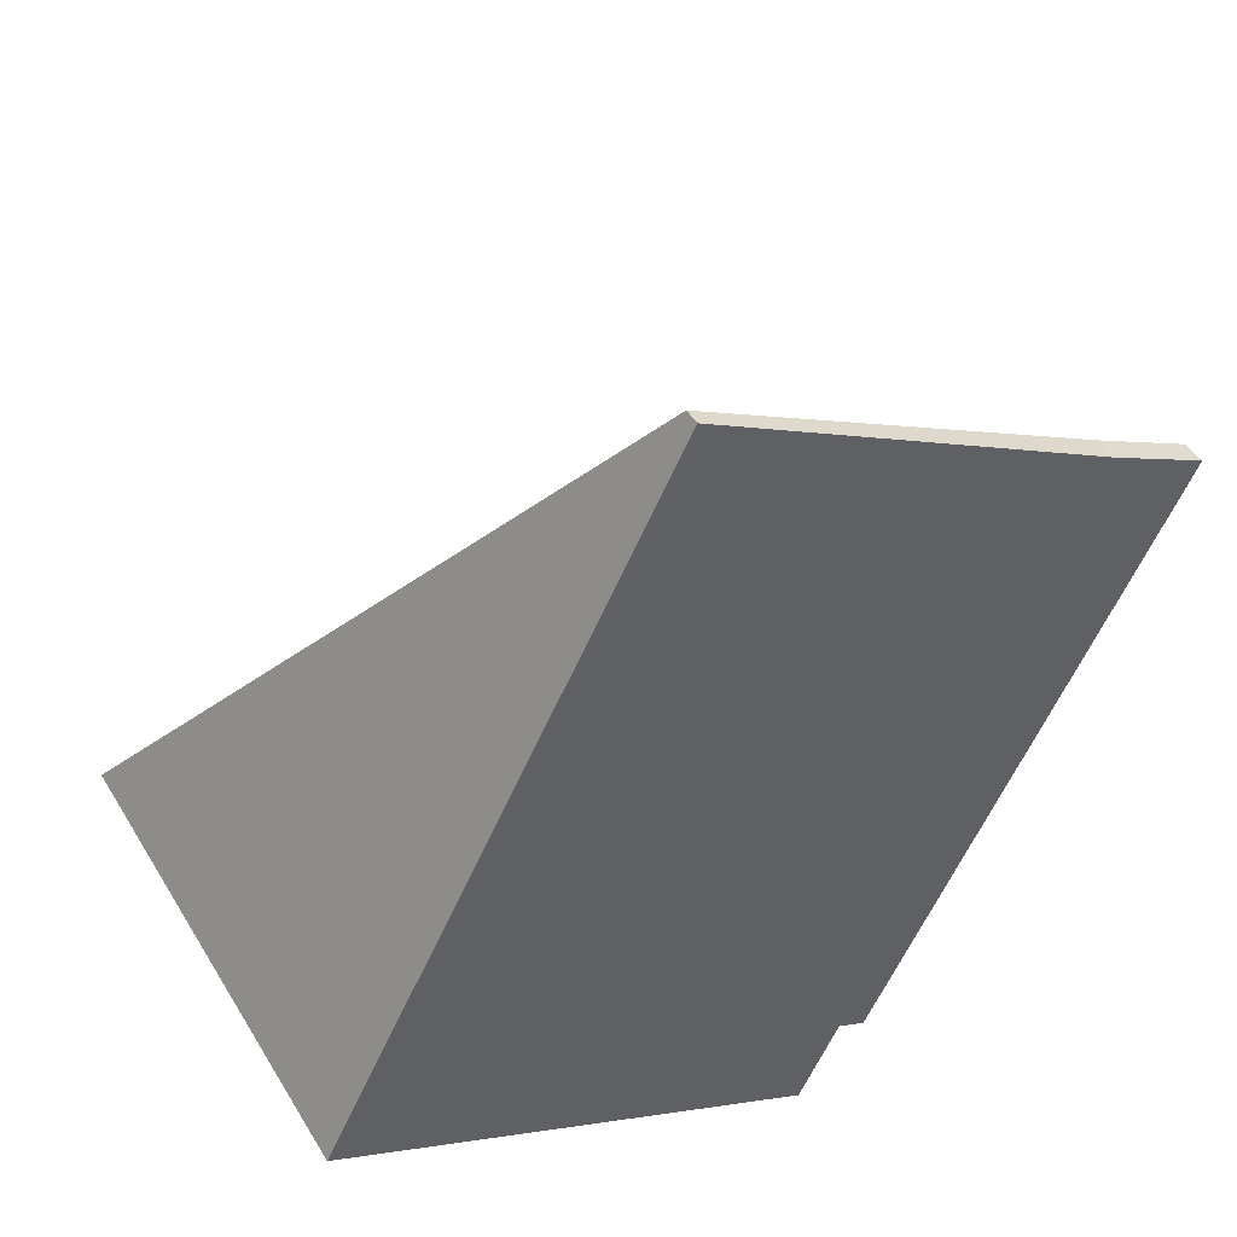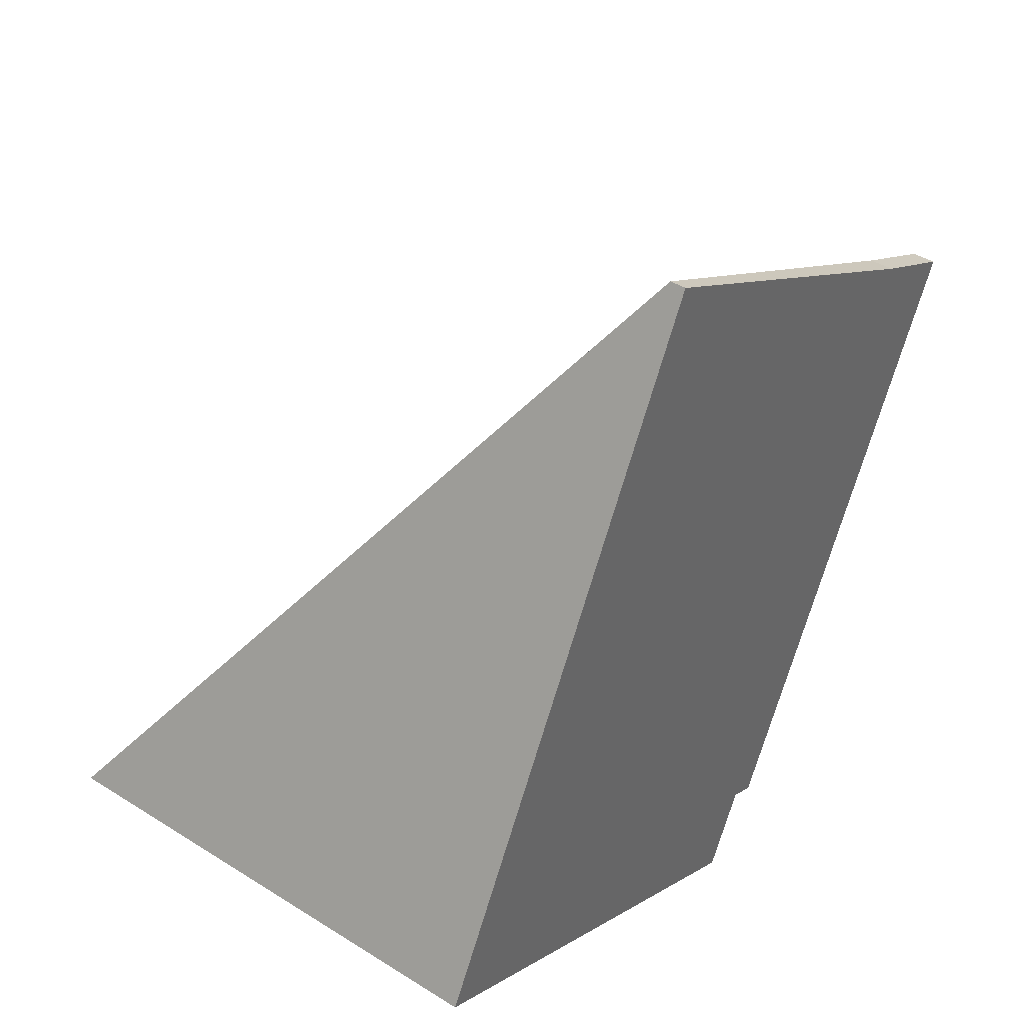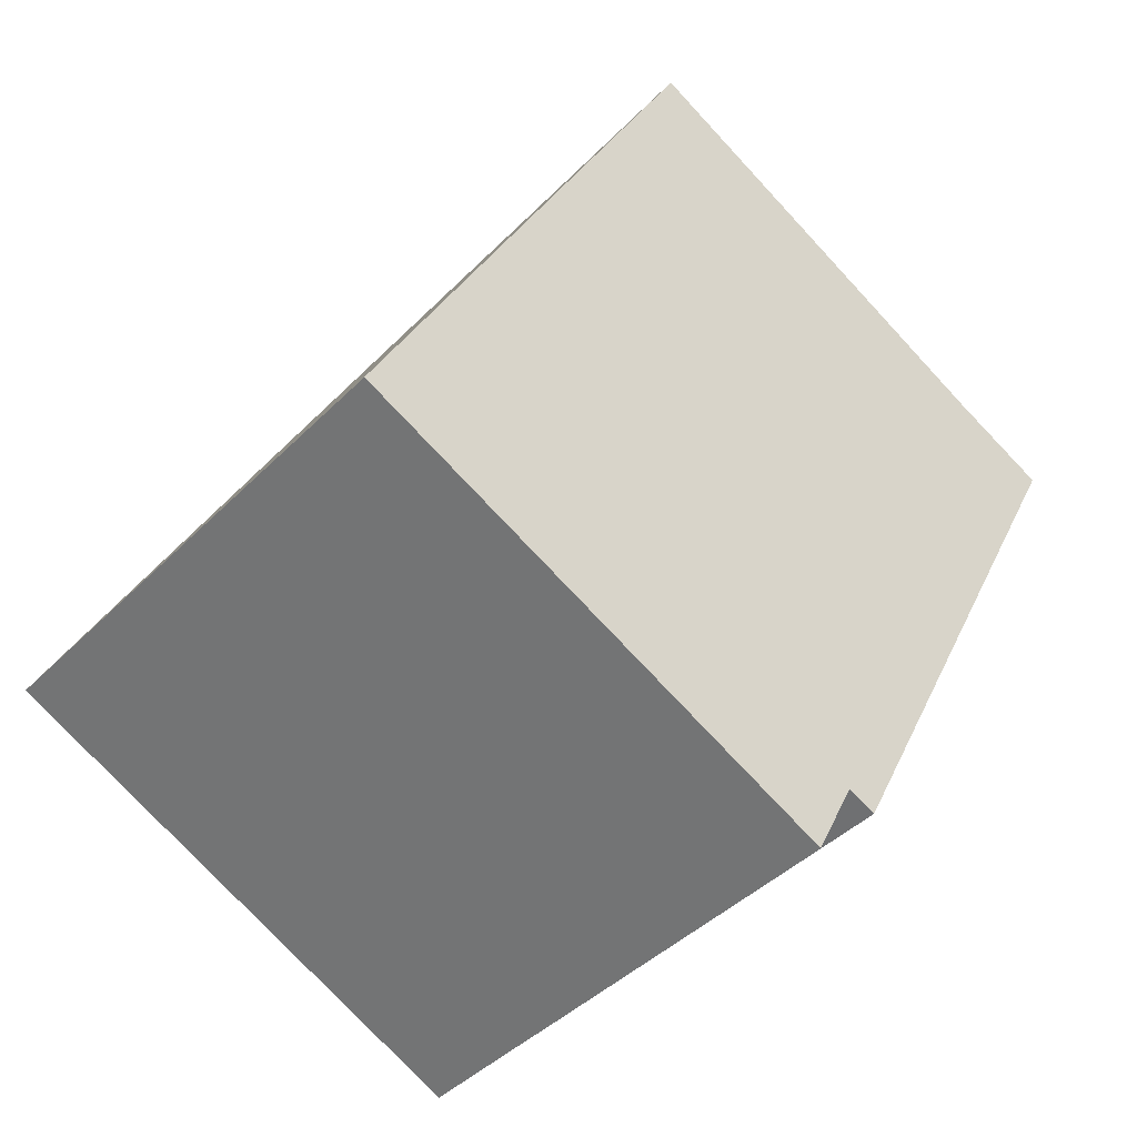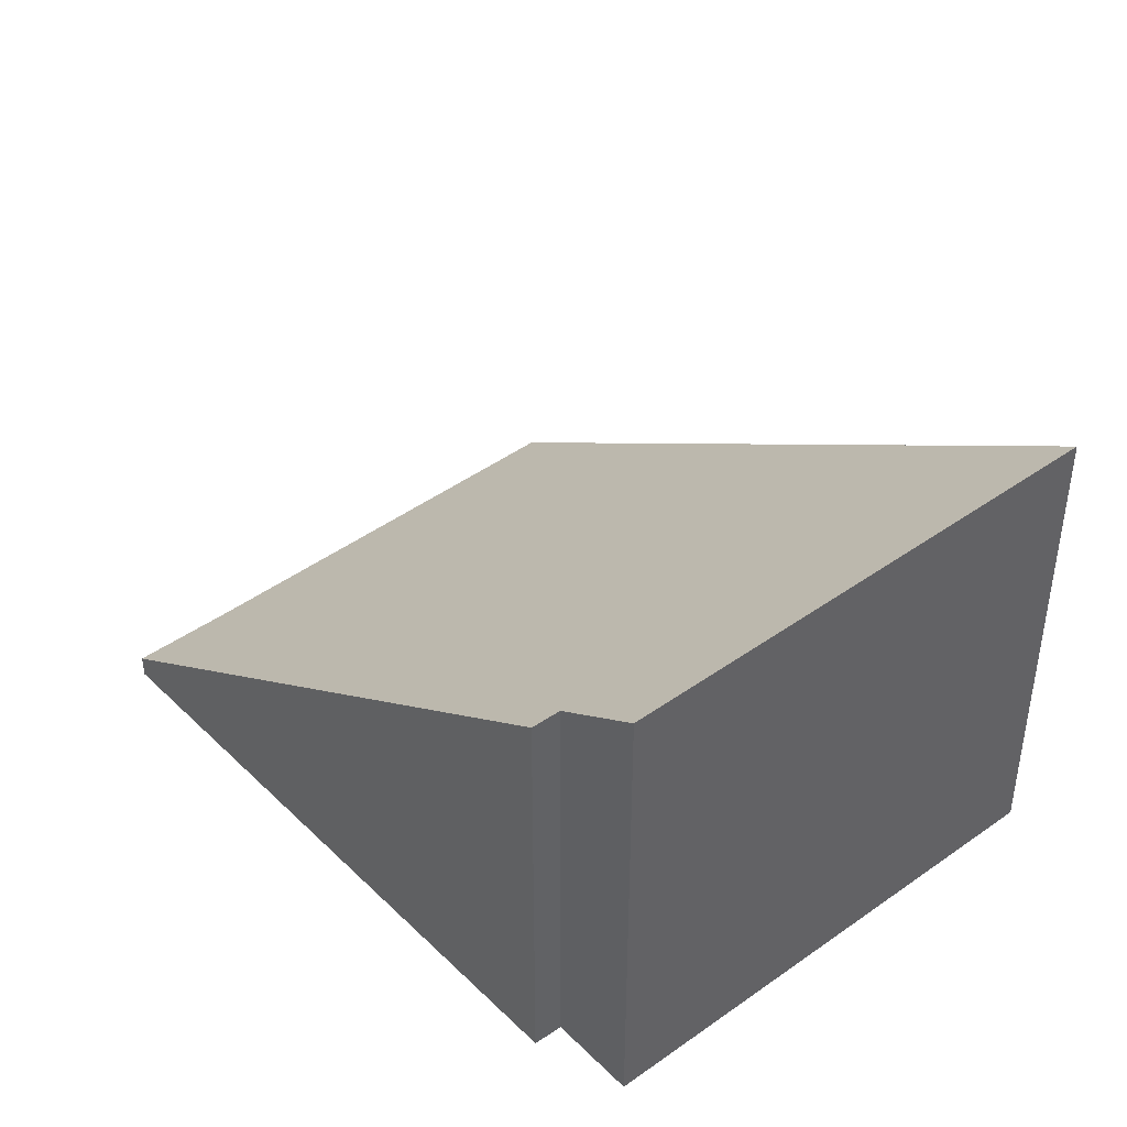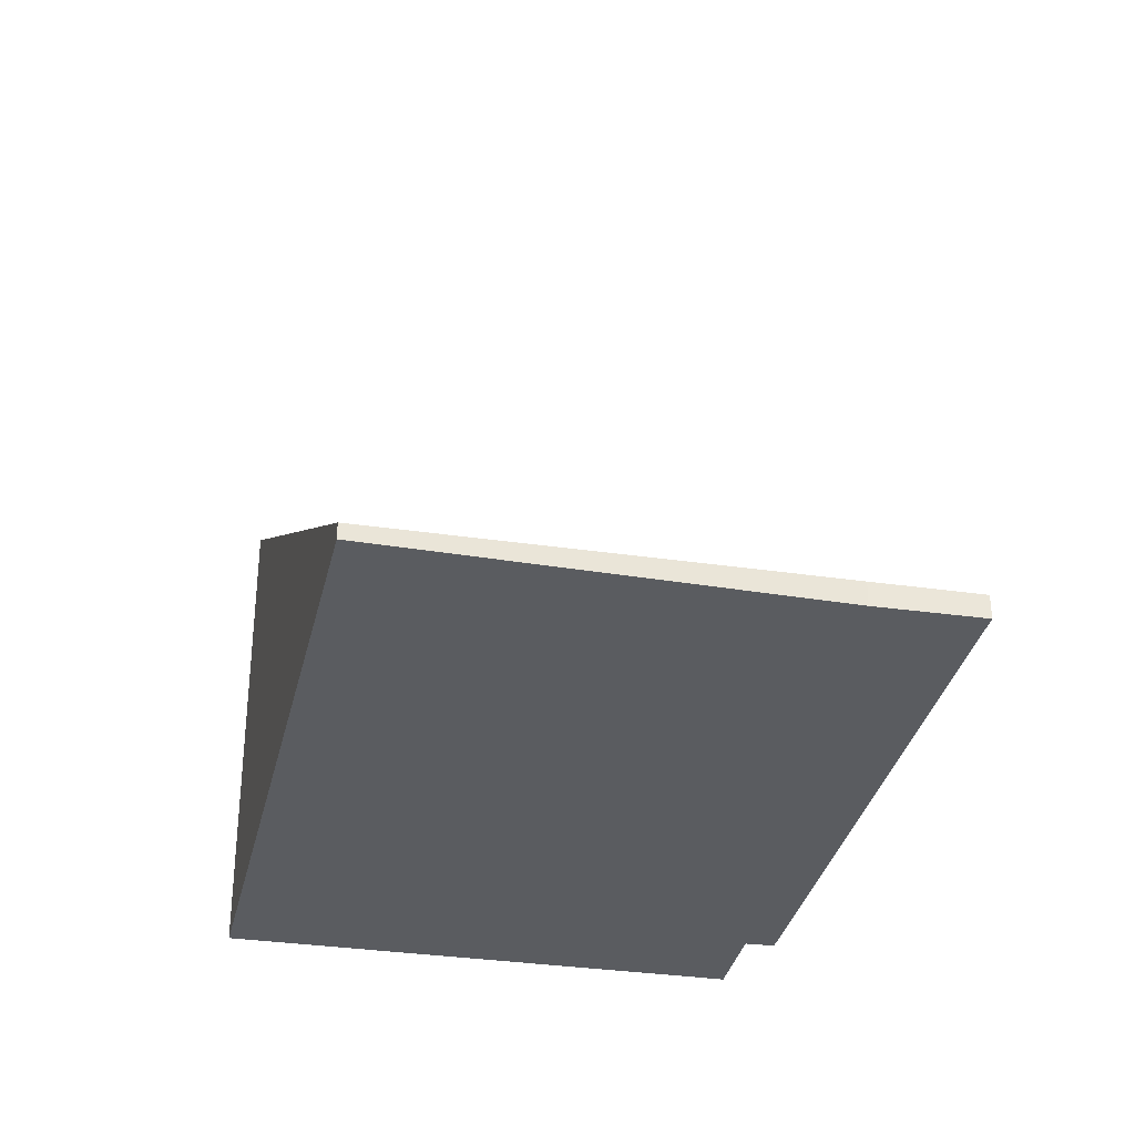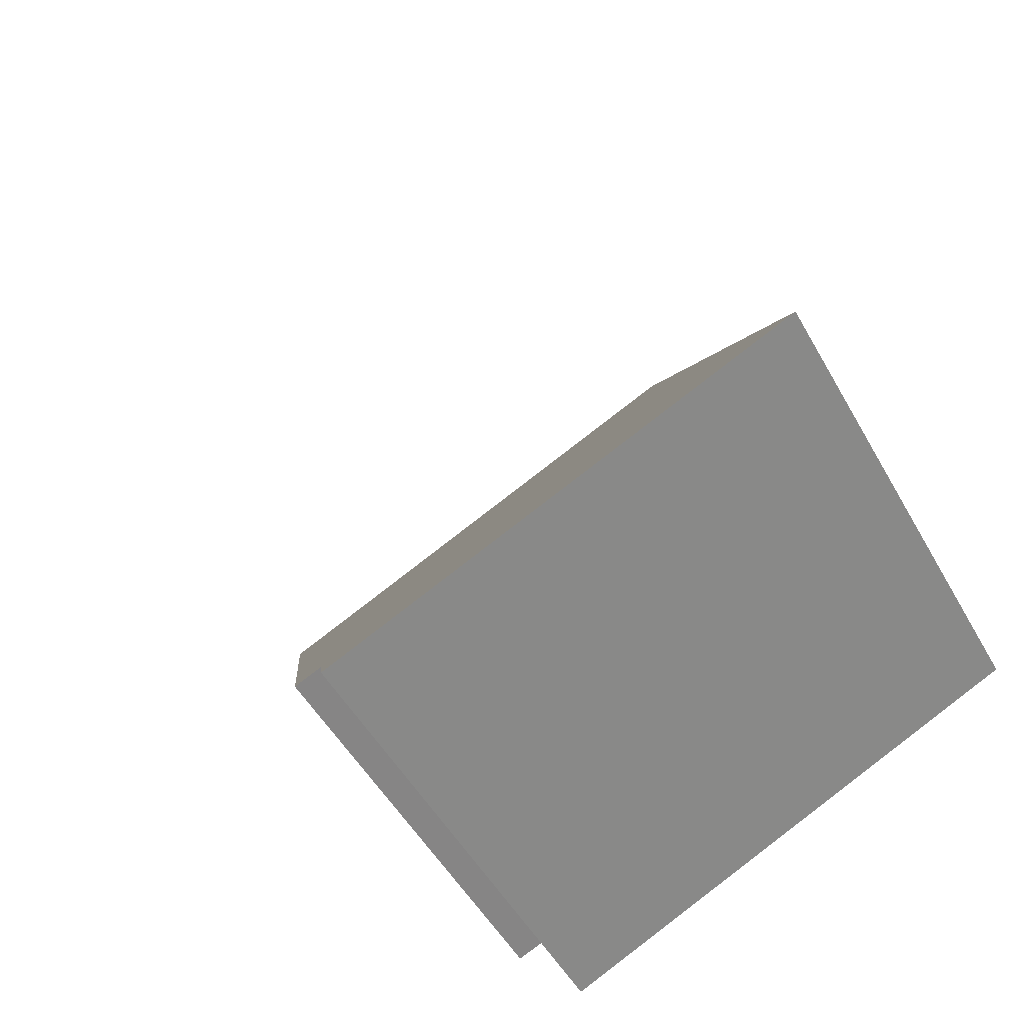
<metadata>
{"format":"obj","ext":"obj","renderer":"f3d","projection":"perspective","resolution":1024,"background":"white","views":[{"elev":44.7,"azim":-29.3,"up":"+Z"},{"elev":41.3,"azim":-52.7,"up":"+Z"},{"elev":-42.5,"azim":-40.2,"up":"+Z"},{"elev":43.6,"azim":165.7,"up":"+Y"},{"elev":-33.7,"azim":14.5,"up":"+Y"},{"elev":-49.9,"azim":-151.8,"up":"+Z"}]}
</metadata>
<code>
v  0 3.342 2.046e-16
v  3.455 2.954 -0.987
v  3.184 3.342 -1.527
v  5.618 0.16 2.798
v  3.641 2.95 -1.069
v  4.967 0.164 3.104
v  2.306 0.109 4.475
v  3.455 6.044e-17 -0.987
v  3.641 6.546e-17 -1.069
v  3.184 9.35e-17 -1.527
v  0 0 0
v  5.618 -1.713e-16 2.798
v  2.306 -2.74e-16 4.475
v  4.967 -1.901e-16 3.104
g defaultobject
f 1 2 3
f 2 4 5
f 4 2 1
f 4 1 6
f 6 1 7
f 5 8 2
f 8 5 9
f 10 1 3
f 1 10 11
f 2 10 3
f 10 2 8
f 4 9 5
f 9 4 12
f 11 7 1
f 7 11 13
f 7 14 6
f 14 7 13
f 14 4 6
f 4 14 12
f 10 13 11
f 13 10 8
f 13 8 9
f 13 9 14
f 14 9 12

</code>
